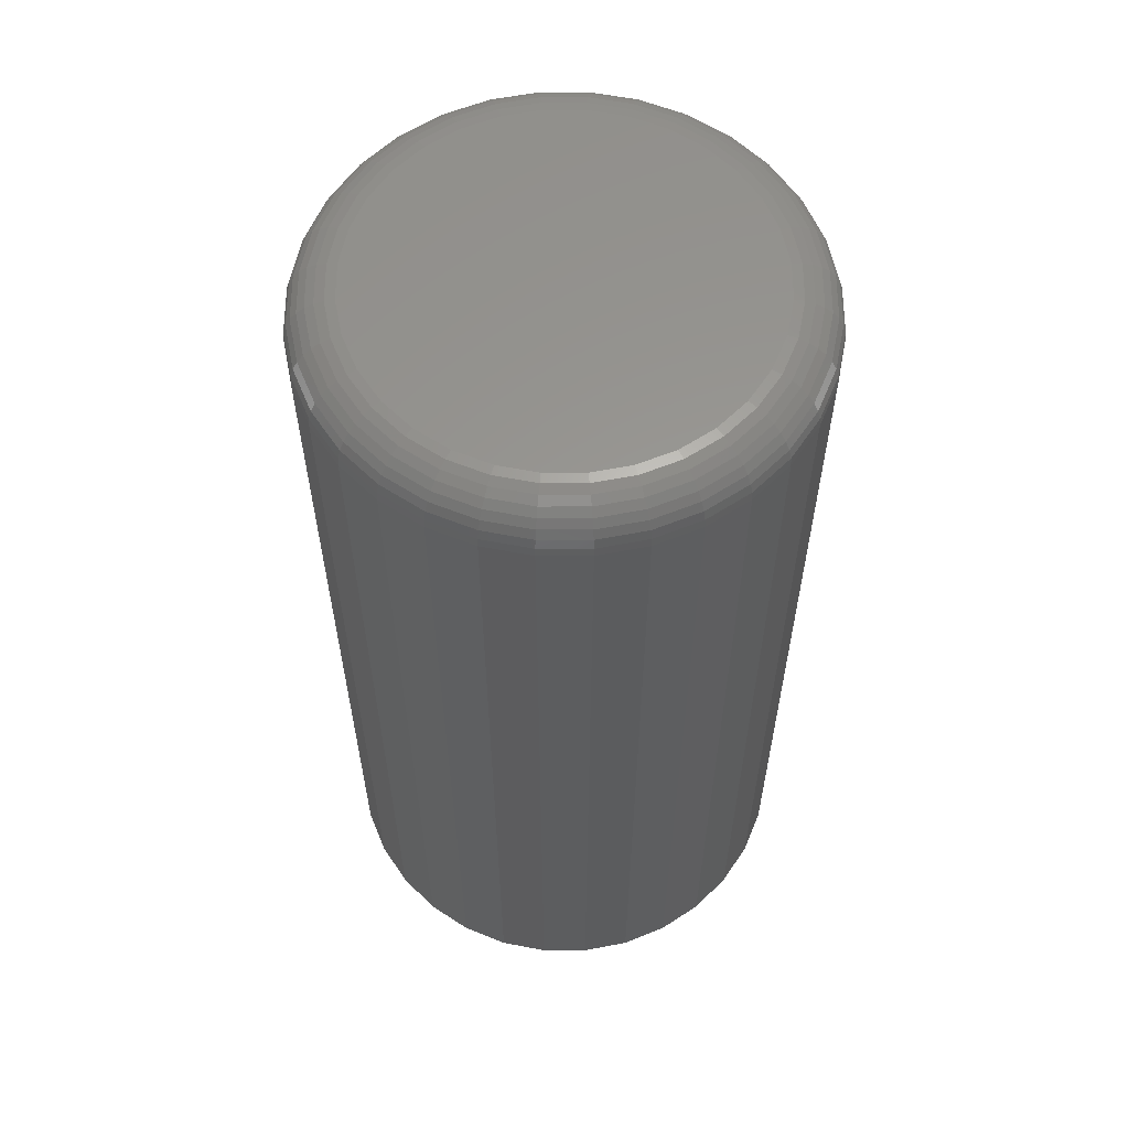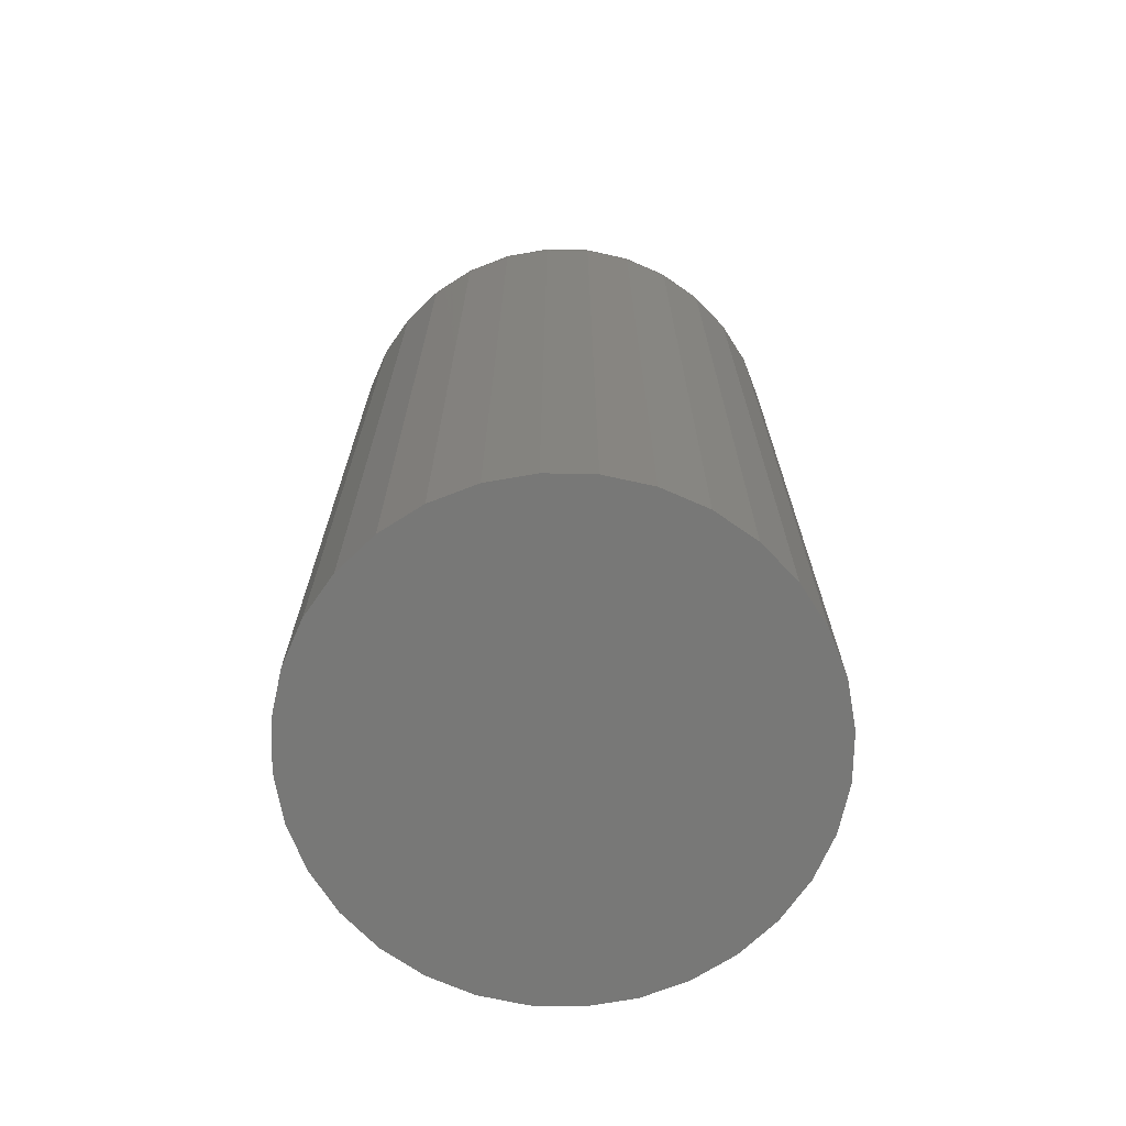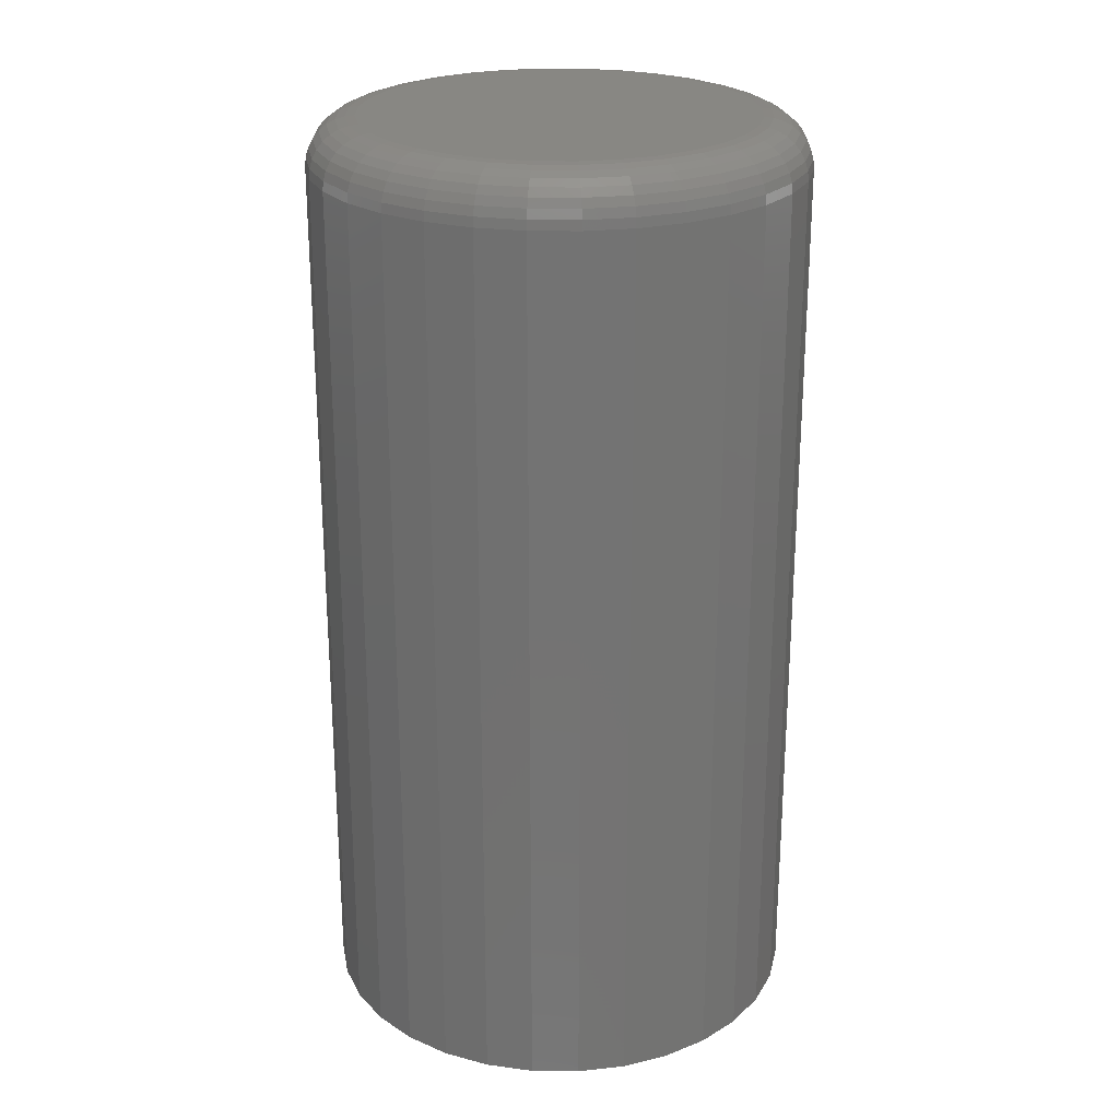
<metadata>
{"format":"stl","ext":"stl","renderer":"f3d","projection":"perspective","resolution":1024,"background":"white","views":[{"elev":59.2,"azim":28.1,"up":"+Z"},{"elev":-70.4,"azim":4.4,"up":"+Z"},{"elev":24.4,"azim":62.9,"up":"+Z"}]}
</metadata>
<code>
# stl→obj: 320 verts, 636 faces
v -0.02733 0.1527 0.75
v 0.03341 0.1527 0.75
v 0.003043 0.1557 0.75
v -0.05653 0.1438 0.75
v 0.06262 0.1438 0.75
v 0.06262 -0.1438 0.75
v -0.02733 -0.1527 0.75
v 0.03341 -0.1527 0.75
v 0.003043 -0.1557 0.75
v 0.08953 0.1294 0.75
v -0.08345 0.1294 0.75
v 0.1131 0.1101 0.75
v -0.107 0.1101 0.75
v 0.1325 0.08649 0.75
v -0.1264 0.08649 0.75
v 0.1469 0.05957 0.75
v -0.1408 0.05957 0.75
v 0.1557 0.03037 0.75
v -0.1496 0.03037 0.75
v 0.1587 -4.487e-17 0.75
v -0.1526 8.145e-17 0.75
v 0.1557 -0.03037 0.75
v -0.1496 -0.03037 0.75
v 0.1469 -0.05957 0.75
v -0.1408 -0.05957 0.75
v 0.1325 -0.08649 0.75
v -0.1264 -0.08649 0.75
v 0.1131 -0.1101 0.75
v -0.107 -0.1101 0.75
v 0.08953 -0.1294 0.75
v -0.08345 -0.1294 0.75
v -0.05653 -0.1438 0.75
v 0.1978 0 0
v 0.1978 -4.77e-17 0.7109
v 0.194 -0.03799 0
v 0.194 -0.03799 0.7109
v 0.183 -0.07452 0
v 0.183 -0.07452 0.7109
v 0.165 -0.1082 0
v 0.165 -0.1082 0.7109
v 0.1407 -0.1377 0
v 0.1407 -0.1377 0.7109
v 0.1112 -0.1619 0
v 0.1112 -0.1619 0.7109
v 0.07757 -0.1799 0
v 0.07757 -0.1799 0.7109
v 0.04103 -0.191 0
v 0.04103 -0.191 0.7109
v 0.003043 -0.1947 0
v 0.003043 -0.1947 0.7109
v -0.03495 -0.191 0
v -0.03495 -0.191 0.7109
v -0.07148 -0.1799 0
v -0.07148 -0.1799 0.7109
v -0.1051 -0.1619 0
v -0.1051 -0.1619 0.7109
v -0.1347 -0.1377 0
v -0.1347 -0.1377 0.7109
v -0.1589 -0.1082 0
v -0.1589 -0.1082 0.7109
v -0.1769 -0.07452 0
v -0.1769 -0.07452 0.7109
v -0.188 -0.03799 0
v -0.188 -0.03799 0.7109
v -0.1917 2.385e-17 0
v -0.1917 1.968e-16 0.7109
v -0.188 0.03799 0
v -0.188 0.03799 0.7109
v -0.1769 0.07452 0
v -0.1769 0.07452 0.7109
v -0.1589 0.1082 0
v -0.1589 0.1082 0.7109
v -0.1347 0.1377 0
v -0.1347 0.1377 0.7109
v -0.1051 0.1619 0
v -0.1051 0.1619 0.7109
v -0.07148 0.1799 0
v -0.07148 0.1799 0.7109
v -0.03495 0.191 0
v -0.03495 0.191 0.7109
v 0.003043 0.1947 0
v 0.003043 0.1947 0.7109
v 0.04103 0.191 0
v 0.04103 0.191 0.7109
v 0.07757 0.1799 0
v 0.07757 0.1799 0.7109
v 0.1112 0.1619 0
v 0.1112 0.1619 0.7109
v 0.1407 0.1377 0
v 0.1407 0.1377 0.7109
v 0.165 0.1082 0
v 0.165 0.1082 0.7109
v 0.183 0.07452 0
v 0.183 0.07452 0.7109
v 0.194 0.03799 0
v 0.194 0.03799 0.7109
v -0.1603 1.804e-16 0.7492
v -0.1571 0.03186 0.7492
v -0.1676 1.804e-16 0.747
v -0.1643 0.03329 0.747
v -0.1743 1.943e-16 0.7434
v -0.1709 0.0346 0.7434
v -0.1803 1.943e-16 0.7386
v -0.1767 0.03576 0.7386
v -0.1851 1.943e-16 0.7326
v -0.1815 0.03671 0.7326
v -0.1887 1.943e-16 0.7259
v -0.185 0.03741 0.7259
v -0.1909 2.082e-16 0.7186
v -0.1872 0.03784 0.7186
v 0.1632 0.03186 0.7492
v 0.1663 -2.776e-16 0.7492
v 0.1704 0.03329 0.747
v 0.1737 -2.914e-16 0.747
v 0.177 0.0346 0.7434
v 0.1804 -3.053e-16 0.7434
v 0.1828 0.03576 0.7386
v 0.1863 -3.053e-16 0.7386
v 0.1876 0.03671 0.7326
v 0.1912 -3.192e-16 0.7326
v 0.1911 0.03741 0.7259
v 0.1948 -3.331e-16 0.7259
v 0.1933 0.03784 0.7186
v 0.197 -3.331e-16 0.7186
v 0.1539 0.06249 0.7492
v 0.1607 0.06529 0.747
v 0.1669 0.06788 0.7434
v 0.1724 0.07014 0.7386
v 0.1769 0.072 0.7326
v 0.1802 0.07338 0.7259
v 0.1823 0.07424 0.7186
v 0.1388 0.09072 0.7492
v 0.1449 0.09479 0.747
v 0.1505 0.09854 0.7434
v 0.1554 0.1018 0.7386
v 0.1595 0.1045 0.7326
v 0.1625 0.1065 0.7259
v 0.1643 0.1078 0.7186
v 0.1185 0.1155 0.7492
v 0.1237 0.1206 0.747
v 0.1285 0.1254 0.7434
v 0.1327 0.1296 0.7386
v 0.1361 0.133 0.7326
v 0.1386 0.1356 0.7259
v 0.1402 0.1372 0.7186
v 0.09376 0.1358 0.7492
v 0.09784 0.1419 0.747
v 0.1016 0.1475 0.7434
v 0.1049 0.1524 0.7386
v 0.1076 0.1564 0.7326
v 0.1096 0.1594 0.7259
v 0.1108 0.1613 0.7186
v 0.06553 0.1509 0.7492
v 0.06834 0.1576 0.747
v 0.07092 0.1639 0.7434
v 0.07319 0.1693 0.7386
v 0.07505 0.1738 0.7326
v 0.07643 0.1772 0.7259
v 0.07728 0.1792 0.7186
v 0.0349 0.1602 0.7492
v 0.03633 0.1673 0.747
v 0.03765 0.174 0.7434
v 0.0388 0.1798 0.7386
v 0.03975 0.1845 0.7326
v 0.04045 0.1881 0.7259
v 0.04089 0.1903 0.7186
v 0.003043 0.1633 0.7492
v 0.003043 0.1706 0.747
v 0.003043 0.1774 0.7434
v 0.003043 0.1833 0.7386
v 0.003043 0.1882 0.7326
v 0.003043 0.1918 0.7259
v 0.003043 0.194 0.7186
v -0.02881 0.1602 0.7492
v -0.03024 0.1673 0.747
v -0.03156 0.174 0.7434
v -0.03272 0.1798 0.7386
v -0.03366 0.1845 0.7326
v -0.03437 0.1881 0.7259
v -0.0348 0.1903 0.7186
v -0.05945 0.1509 0.7492
v -0.06225 0.1576 0.747
v -0.06484 0.1639 0.7434
v -0.0671 0.1693 0.7386
v -0.06896 0.1738 0.7326
v -0.07034 0.1772 0.7259
v -0.07119 0.1792 0.7186
v -0.08768 0.1358 0.7492
v -0.09175 0.1419 0.747
v -0.0955 0.1475 0.7434
v -0.09879 0.1524 0.7386
v -0.1015 0.1564 0.7326
v -0.1035 0.1594 0.7259
v -0.1047 0.1613 0.7186
v -0.1124 0.1155 0.7492
v -0.1176 0.1206 0.747
v -0.1224 0.1254 0.7434
v -0.1266 0.1296 0.7386
v -0.13 0.133 0.7326
v -0.1326 0.1356 0.7259
v -0.1341 0.1372 0.7186
v -0.1327 0.09072 0.7492
v -0.1388 0.09479 0.747
v -0.1444 0.09854 0.7434
v -0.1494 0.1018 0.7386
v -0.1534 0.1045 0.7326
v -0.1564 0.1065 0.7259
v -0.1583 0.1078 0.7186
v -0.1478 0.06249 0.7492
v -0.1546 0.06529 0.747
v -0.1608 0.06788 0.7434
v -0.1663 0.07014 0.7386
v -0.1708 0.072 0.7326
v -0.1741 0.07338 0.7259
v -0.1762 0.07424 0.7186
v 0.1632 -0.03186 0.7492
v 0.1704 -0.03329 0.747
v 0.177 -0.0346 0.7434
v 0.1828 -0.03576 0.7386
v 0.1876 -0.03671 0.7326
v 0.1911 -0.03741 0.7259
v 0.1933 -0.03784 0.7186
v -0.1571 -0.03186 0.7492
v -0.1643 -0.03329 0.747
v -0.1709 -0.0346 0.7434
v -0.1767 -0.03576 0.7386
v -0.1815 -0.03671 0.7326
v -0.185 -0.03741 0.7259
v -0.1872 -0.03784 0.7186
v -0.1478 -0.06249 0.7492
v -0.1546 -0.06529 0.747
v -0.1608 -0.06788 0.7434
v -0.1663 -0.07014 0.7386
v -0.1708 -0.072 0.7326
v -0.1741 -0.07338 0.7259
v -0.1762 -0.07424 0.7186
v -0.1327 -0.09072 0.7492
v -0.1388 -0.09479 0.747
v -0.1444 -0.09854 0.7434
v -0.1494 -0.1018 0.7386
v -0.1534 -0.1045 0.7326
v -0.1564 -0.1065 0.7259
v -0.1583 -0.1078 0.7186
v -0.1124 -0.1155 0.7492
v -0.1176 -0.1206 0.747
v -0.1224 -0.1254 0.7434
v -0.1266 -0.1296 0.7386
v -0.13 -0.133 0.7326
v -0.1326 -0.1356 0.7259
v -0.1341 -0.1372 0.7186
v -0.08768 -0.1358 0.7492
v -0.09175 -0.1419 0.747
v -0.0955 -0.1475 0.7434
v -0.09879 -0.1524 0.7386
v -0.1015 -0.1564 0.7326
v -0.1035 -0.1594 0.7259
v -0.1047 -0.1613 0.7186
v -0.05945 -0.1509 0.7492
v -0.06225 -0.1576 0.747
v -0.06484 -0.1639 0.7434
v -0.0671 -0.1693 0.7386
v -0.06896 -0.1738 0.7326
v -0.07034 -0.1772 0.7259
v -0.07119 -0.1792 0.7186
v -0.02881 -0.1602 0.7492
v -0.03024 -0.1673 0.747
v -0.03156 -0.174 0.7434
v -0.03272 -0.1798 0.7386
v -0.03366 -0.1845 0.7326
v -0.03437 -0.1881 0.7259
v -0.0348 -0.1903 0.7186
v 0.003043 -0.1633 0.7492
v 0.003043 -0.1706 0.747
v 0.003043 -0.1774 0.7434
v 0.003043 -0.1833 0.7386
v 0.003043 -0.1882 0.7326
v 0.003043 -0.1918 0.7259
v 0.003043 -0.194 0.7186
v 0.0349 -0.1602 0.7492
v 0.03633 -0.1673 0.747
v 0.03765 -0.174 0.7434
v 0.0388 -0.1798 0.7386
v 0.03975 -0.1845 0.7326
v 0.04045 -0.1881 0.7259
v 0.04089 -0.1903 0.7186
v 0.06553 -0.1509 0.7492
v 0.06834 -0.1576 0.747
v 0.07092 -0.1639 0.7434
v 0.07319 -0.1693 0.7386
v 0.07505 -0.1738 0.7326
v 0.07643 -0.1772 0.7259
v 0.07728 -0.1792 0.7186
v 0.09376 -0.1358 0.7492
v 0.09784 -0.1419 0.747
v 0.1016 -0.1475 0.7434
v 0.1049 -0.1524 0.7386
v 0.1076 -0.1564 0.7326
v 0.1096 -0.1594 0.7259
v 0.1108 -0.1613 0.7186
v 0.1185 -0.1155 0.7492
v 0.1237 -0.1206 0.747
v 0.1285 -0.1254 0.7434
v 0.1327 -0.1296 0.7386
v 0.1361 -0.133 0.7326
v 0.1386 -0.1356 0.7259
v 0.1402 -0.1372 0.7186
v 0.1388 -0.09072 0.7492
v 0.1449 -0.09479 0.747
v 0.1505 -0.09854 0.7434
v 0.1554 -0.1018 0.7386
v 0.1595 -0.1045 0.7326
v 0.1625 -0.1065 0.7259
v 0.1643 -0.1078 0.7186
v 0.1539 -0.06249 0.7492
v 0.1607 -0.06529 0.747
v 0.1669 -0.06788 0.7434
v 0.1724 -0.07014 0.7386
v 0.1769 -0.072 0.7326
v 0.1802 -0.07338 0.7259
v 0.1823 -0.07424 0.7186
f 1 2 3
f 2 1 4
f 2 4 5
f 6 7 8
f 8 7 9
f 5 4 10
f 10 4 11
f 10 11 12
f 12 11 13
f 12 13 14
f 14 13 15
f 14 15 16
f 16 15 17
f 16 17 18
f 18 17 19
f 18 19 20
f 20 19 21
f 20 21 22
f 22 21 23
f 22 23 24
f 24 23 25
f 24 25 26
f 26 25 27
f 26 27 28
f 28 27 29
f 28 29 30
f 30 29 31
f 30 31 6
f 6 31 32
f 6 32 7
f 33 34 35
f 35 34 36
f 35 36 37
f 37 36 38
f 37 38 39
f 39 38 40
f 39 40 41
f 41 40 42
f 41 42 43
f 43 42 44
f 43 44 45
f 45 44 46
f 45 46 47
f 47 46 48
f 47 48 49
f 49 48 50
f 49 50 51
f 51 50 52
f 51 52 53
f 53 52 54
f 53 54 55
f 55 54 56
f 55 56 57
f 57 56 58
f 57 58 59
f 59 58 60
f 59 60 61
f 61 60 62
f 61 62 63
f 63 62 64
f 63 64 65
f 65 64 66
f 65 66 67
f 67 66 68
f 67 68 69
f 69 68 70
f 69 70 71
f 71 70 72
f 71 72 73
f 73 72 74
f 73 74 75
f 75 74 76
f 75 76 77
f 77 76 78
f 77 78 79
f 79 78 80
f 79 80 81
f 81 80 82
f 81 82 83
f 83 82 84
f 83 84 85
f 85 84 86
f 85 86 87
f 87 86 88
f 87 88 89
f 89 88 90
f 89 90 91
f 91 90 92
f 91 92 93
f 93 92 94
f 93 94 95
f 95 94 96
f 95 96 33
f 33 96 34
f 21 19 97
f 97 19 98
f 97 98 99
f 99 98 100
f 99 100 101
f 101 100 102
f 101 102 103
f 103 102 104
f 103 104 105
f 105 104 106
f 105 106 107
f 107 106 108
f 107 108 109
f 109 108 110
f 109 110 66
f 66 110 68
f 18 20 111
f 111 20 112
f 111 112 113
f 113 112 114
f 113 114 115
f 115 114 116
f 115 116 117
f 117 116 118
f 117 118 119
f 119 118 120
f 119 120 121
f 121 120 122
f 121 122 123
f 123 122 124
f 123 124 96
f 96 124 34
f 16 18 125
f 125 18 111
f 125 111 126
f 126 111 113
f 126 113 127
f 127 113 115
f 127 115 128
f 128 115 117
f 128 117 129
f 129 117 119
f 129 119 130
f 130 119 121
f 130 121 131
f 131 121 123
f 131 123 94
f 94 123 96
f 14 16 132
f 132 16 125
f 132 125 133
f 133 125 126
f 133 126 134
f 134 126 127
f 134 127 135
f 135 127 128
f 135 128 136
f 136 128 129
f 136 129 137
f 137 129 130
f 137 130 138
f 138 130 131
f 138 131 92
f 92 131 94
f 12 14 139
f 139 14 132
f 139 132 140
f 140 132 133
f 140 133 141
f 141 133 134
f 141 134 142
f 142 134 135
f 142 135 143
f 143 135 136
f 143 136 144
f 144 136 137
f 144 137 145
f 145 137 138
f 145 138 90
f 90 138 92
f 10 12 146
f 146 12 139
f 146 139 147
f 147 139 140
f 147 140 148
f 148 140 141
f 148 141 149
f 149 141 142
f 149 142 150
f 150 142 143
f 150 143 151
f 151 143 144
f 151 144 152
f 152 144 145
f 152 145 88
f 88 145 90
f 5 10 153
f 153 10 146
f 153 146 154
f 154 146 147
f 154 147 155
f 155 147 148
f 155 148 156
f 156 148 149
f 156 149 157
f 157 149 150
f 157 150 158
f 158 150 151
f 158 151 159
f 159 151 152
f 159 152 86
f 86 152 88
f 2 5 160
f 160 5 153
f 160 153 161
f 161 153 154
f 161 154 162
f 162 154 155
f 162 155 163
f 163 155 156
f 163 156 164
f 164 156 157
f 164 157 165
f 165 157 158
f 165 158 166
f 166 158 159
f 166 159 84
f 84 159 86
f 3 2 167
f 167 2 160
f 167 160 168
f 168 160 161
f 168 161 169
f 169 161 162
f 169 162 170
f 170 162 163
f 170 163 171
f 171 163 164
f 171 164 172
f 172 164 165
f 172 165 173
f 173 165 166
f 173 166 82
f 82 166 84
f 1 3 174
f 174 3 167
f 174 167 175
f 175 167 168
f 175 168 176
f 176 168 169
f 176 169 177
f 177 169 170
f 177 170 178
f 178 170 171
f 178 171 179
f 179 171 172
f 179 172 180
f 180 172 173
f 180 173 80
f 80 173 82
f 4 1 181
f 181 1 174
f 181 174 182
f 182 174 175
f 182 175 183
f 183 175 176
f 183 176 184
f 184 176 177
f 184 177 185
f 185 177 178
f 185 178 186
f 186 178 179
f 186 179 187
f 187 179 180
f 187 180 78
f 78 180 80
f 11 4 188
f 188 4 181
f 188 181 189
f 189 181 182
f 189 182 190
f 190 182 183
f 190 183 191
f 191 183 184
f 191 184 192
f 192 184 185
f 192 185 193
f 193 185 186
f 193 186 194
f 194 186 187
f 194 187 76
f 76 187 78
f 13 11 195
f 195 11 188
f 195 188 196
f 196 188 189
f 196 189 197
f 197 189 190
f 197 190 198
f 198 190 191
f 198 191 199
f 199 191 192
f 199 192 200
f 200 192 193
f 200 193 201
f 201 193 194
f 201 194 74
f 74 194 76
f 15 13 202
f 202 13 195
f 202 195 203
f 203 195 196
f 203 196 204
f 204 196 197
f 204 197 205
f 205 197 198
f 205 198 206
f 206 198 199
f 206 199 207
f 207 199 200
f 207 200 208
f 208 200 201
f 208 201 72
f 72 201 74
f 17 15 209
f 209 15 202
f 209 202 210
f 210 202 203
f 210 203 211
f 211 203 204
f 211 204 212
f 212 204 205
f 212 205 213
f 213 205 206
f 213 206 214
f 214 206 207
f 214 207 215
f 215 207 208
f 215 208 70
f 70 208 72
f 19 17 98
f 98 17 209
f 98 209 100
f 100 209 210
f 100 210 102
f 102 210 211
f 102 211 104
f 104 211 212
f 104 212 106
f 106 212 213
f 106 213 108
f 108 213 214
f 108 214 110
f 110 214 215
f 110 215 68
f 68 215 70
f 20 22 112
f 112 22 216
f 112 216 114
f 114 216 217
f 114 217 116
f 116 217 218
f 116 218 118
f 118 218 219
f 118 219 120
f 120 219 220
f 120 220 122
f 122 220 221
f 122 221 124
f 124 221 222
f 124 222 34
f 34 222 36
f 23 21 223
f 223 21 97
f 223 97 224
f 224 97 99
f 224 99 225
f 225 99 101
f 225 101 226
f 226 101 103
f 226 103 227
f 227 103 105
f 227 105 228
f 228 105 107
f 228 107 229
f 229 107 109
f 229 109 64
f 64 109 66
f 25 23 230
f 230 23 223
f 230 223 231
f 231 223 224
f 231 224 232
f 232 224 225
f 232 225 233
f 233 225 226
f 233 226 234
f 234 226 227
f 234 227 235
f 235 227 228
f 235 228 236
f 236 228 229
f 236 229 62
f 62 229 64
f 27 25 237
f 237 25 230
f 237 230 238
f 238 230 231
f 238 231 239
f 239 231 232
f 239 232 240
f 240 232 233
f 240 233 241
f 241 233 234
f 241 234 242
f 242 234 235
f 242 235 243
f 243 235 236
f 243 236 60
f 60 236 62
f 29 27 244
f 244 27 237
f 244 237 245
f 245 237 238
f 245 238 246
f 246 238 239
f 246 239 247
f 247 239 240
f 247 240 248
f 248 240 241
f 248 241 249
f 249 241 242
f 249 242 250
f 250 242 243
f 250 243 58
f 58 243 60
f 31 29 251
f 251 29 244
f 251 244 252
f 252 244 245
f 252 245 253
f 253 245 246
f 253 246 254
f 254 246 247
f 254 247 255
f 255 247 248
f 255 248 256
f 256 248 249
f 256 249 257
f 257 249 250
f 257 250 56
f 56 250 58
f 32 31 258
f 258 31 251
f 258 251 259
f 259 251 252
f 259 252 260
f 260 252 253
f 260 253 261
f 261 253 254
f 261 254 262
f 262 254 255
f 262 255 263
f 263 255 256
f 263 256 264
f 264 256 257
f 264 257 54
f 54 257 56
f 7 32 265
f 265 32 258
f 265 258 266
f 266 258 259
f 266 259 267
f 267 259 260
f 267 260 268
f 268 260 261
f 268 261 269
f 269 261 262
f 269 262 270
f 270 262 263
f 270 263 271
f 271 263 264
f 271 264 52
f 52 264 54
f 9 7 272
f 272 7 265
f 272 265 273
f 273 265 266
f 273 266 274
f 274 266 267
f 274 267 275
f 275 267 268
f 275 268 276
f 276 268 269
f 276 269 277
f 277 269 270
f 277 270 278
f 278 270 271
f 278 271 50
f 50 271 52
f 8 9 279
f 279 9 272
f 279 272 280
f 280 272 273
f 280 273 281
f 281 273 274
f 281 274 282
f 282 274 275
f 282 275 283
f 283 275 276
f 283 276 284
f 284 276 277
f 284 277 285
f 285 277 278
f 285 278 48
f 48 278 50
f 6 8 286
f 286 8 279
f 286 279 287
f 287 279 280
f 287 280 288
f 288 280 281
f 288 281 289
f 289 281 282
f 289 282 290
f 290 282 283
f 290 283 291
f 291 283 284
f 291 284 292
f 292 284 285
f 292 285 46
f 46 285 48
f 30 6 293
f 293 6 286
f 293 286 294
f 294 286 287
f 294 287 295
f 295 287 288
f 295 288 296
f 296 288 289
f 296 289 297
f 297 289 290
f 297 290 298
f 298 290 291
f 298 291 299
f 299 291 292
f 299 292 44
f 44 292 46
f 28 30 300
f 300 30 293
f 300 293 301
f 301 293 294
f 301 294 302
f 302 294 295
f 302 295 303
f 303 295 296
f 303 296 304
f 304 296 297
f 304 297 305
f 305 297 298
f 305 298 306
f 306 298 299
f 306 299 42
f 42 299 44
f 26 28 307
f 307 28 300
f 307 300 308
f 308 300 301
f 308 301 309
f 309 301 302
f 309 302 310
f 310 302 303
f 310 303 311
f 311 303 304
f 311 304 312
f 312 304 305
f 312 305 313
f 313 305 306
f 313 306 40
f 40 306 42
f 24 26 314
f 314 26 307
f 314 307 315
f 315 307 308
f 315 308 316
f 316 308 309
f 316 309 317
f 317 309 310
f 317 310 318
f 318 310 311
f 318 311 319
f 319 311 312
f 319 312 320
f 320 312 313
f 320 313 38
f 38 313 40
f 22 24 216
f 216 24 314
f 216 314 217
f 217 314 315
f 217 315 218
f 218 315 316
f 218 316 219
f 219 316 317
f 219 317 220
f 220 317 318
f 220 318 221
f 221 318 319
f 221 319 222
f 222 319 320
f 222 320 36
f 36 320 38
f 81 83 79
f 77 79 83
f 85 77 83
f 47 51 45
f 49 51 47
f 51 53 45
f 45 53 55
f 45 55 43
f 43 55 57
f 43 57 41
f 41 57 59
f 41 59 39
f 39 59 61
f 39 61 37
f 37 61 63
f 37 63 35
f 35 63 65
f 35 65 33
f 33 65 67
f 33 67 95
f 95 67 69
f 95 69 93
f 93 69 71
f 93 71 91
f 91 71 73
f 91 73 89
f 89 73 75
f 89 75 87
f 87 75 77
f 87 77 85

</code>
